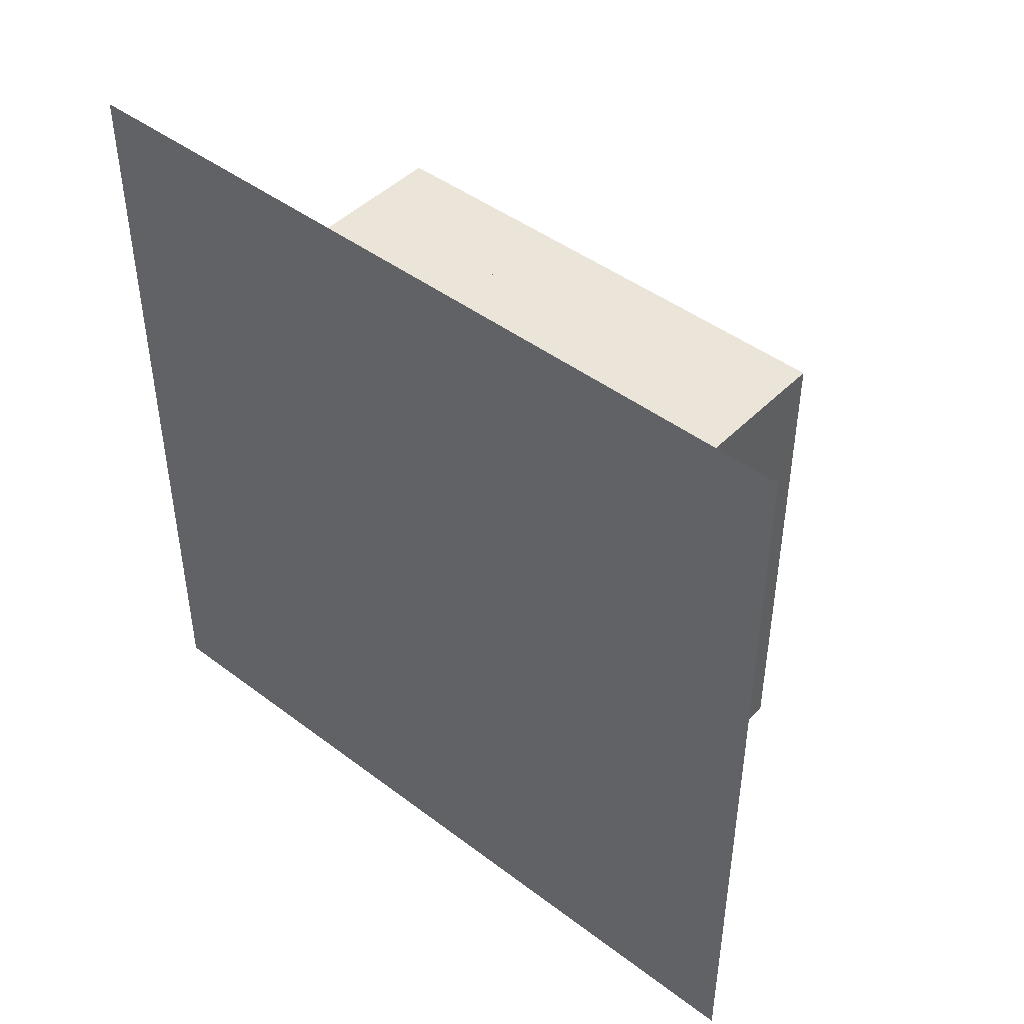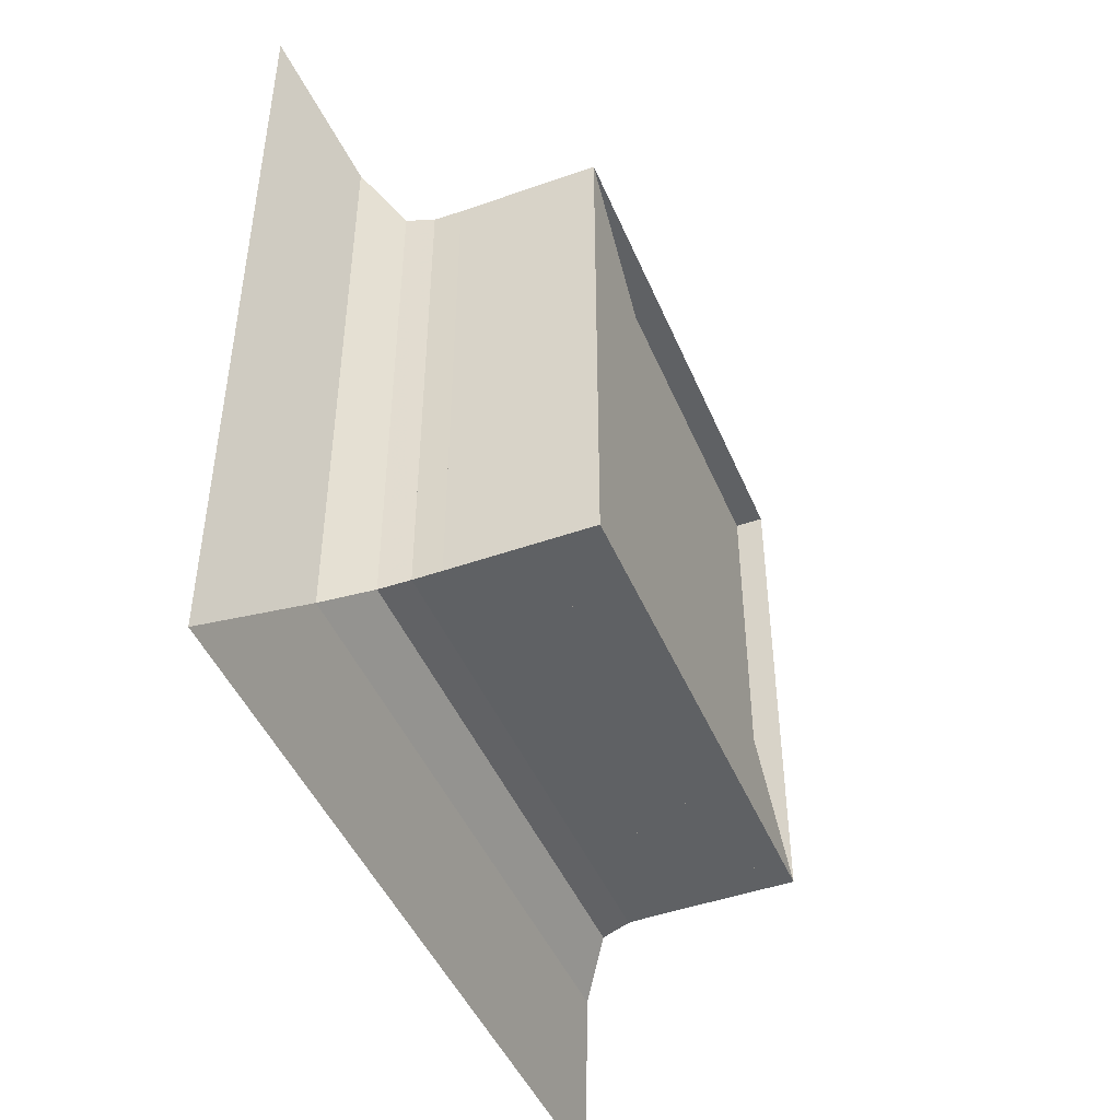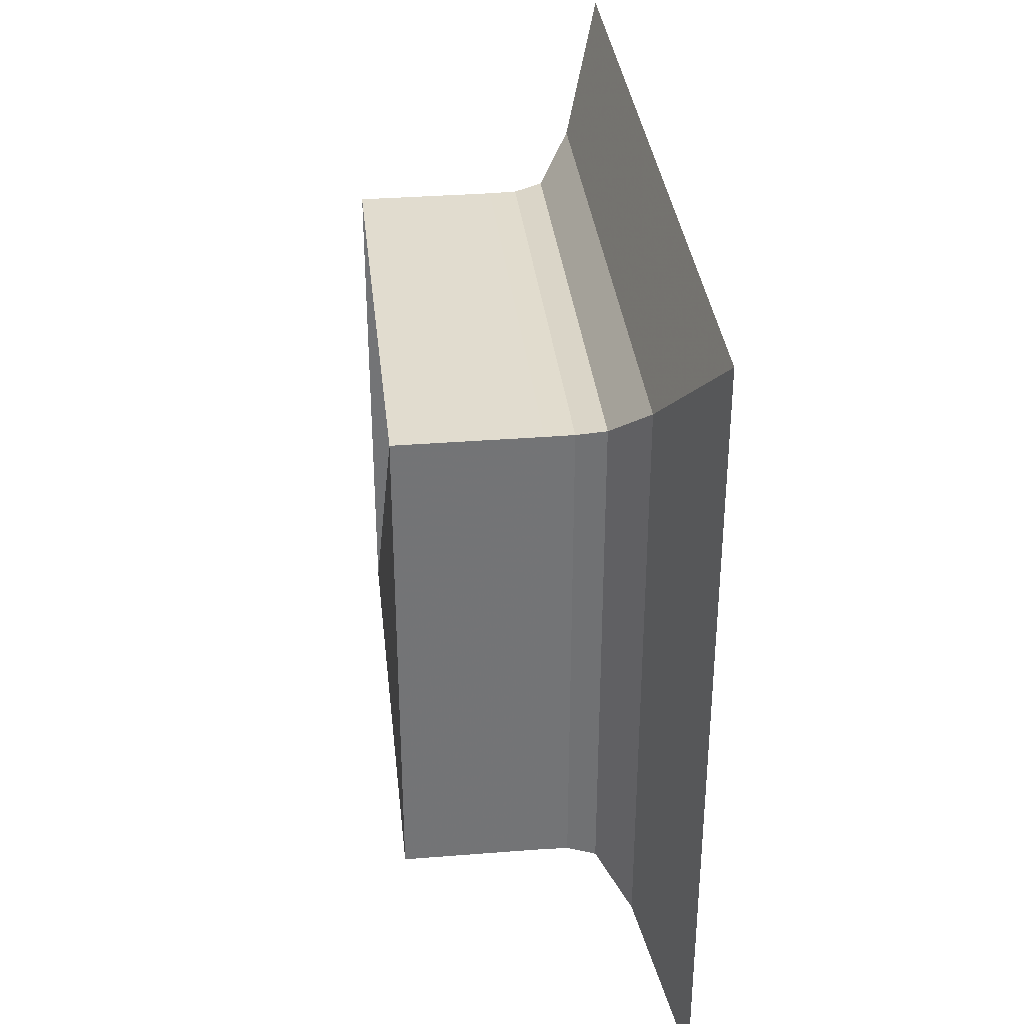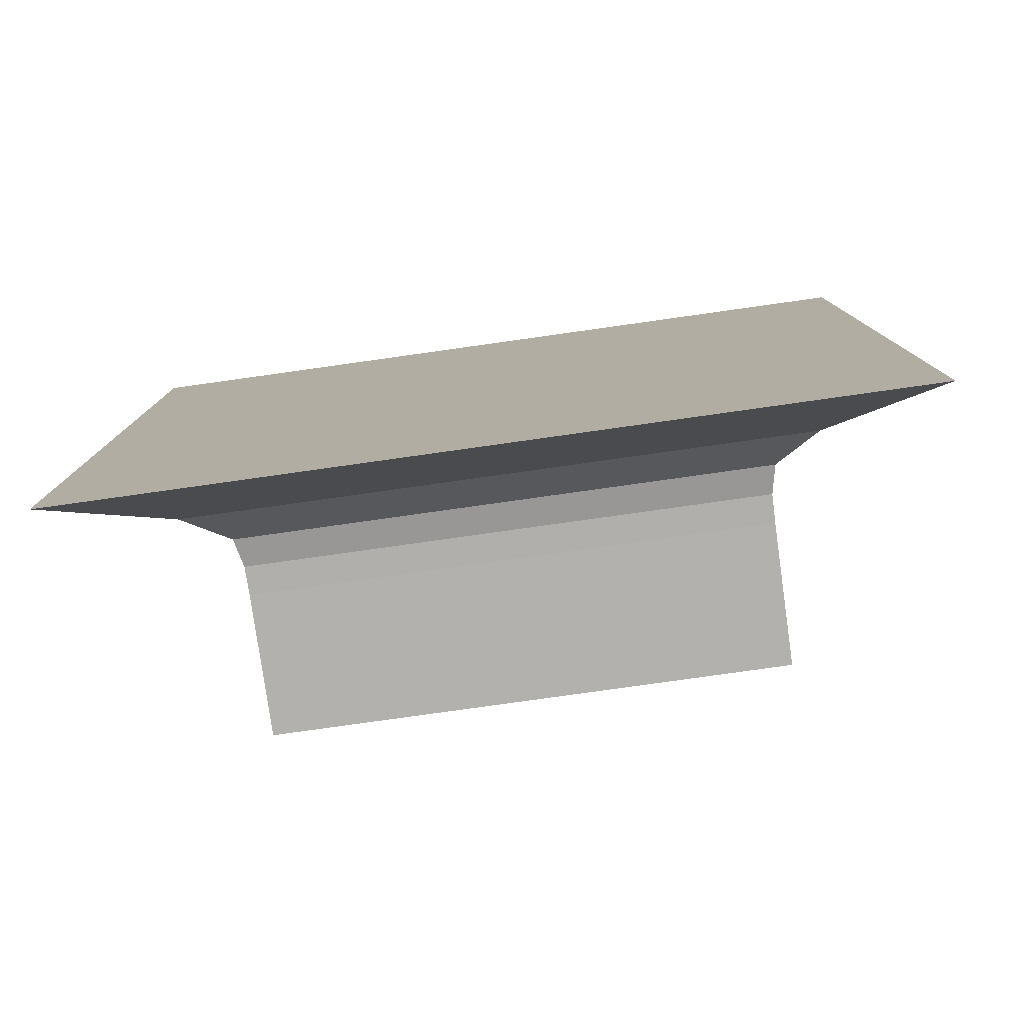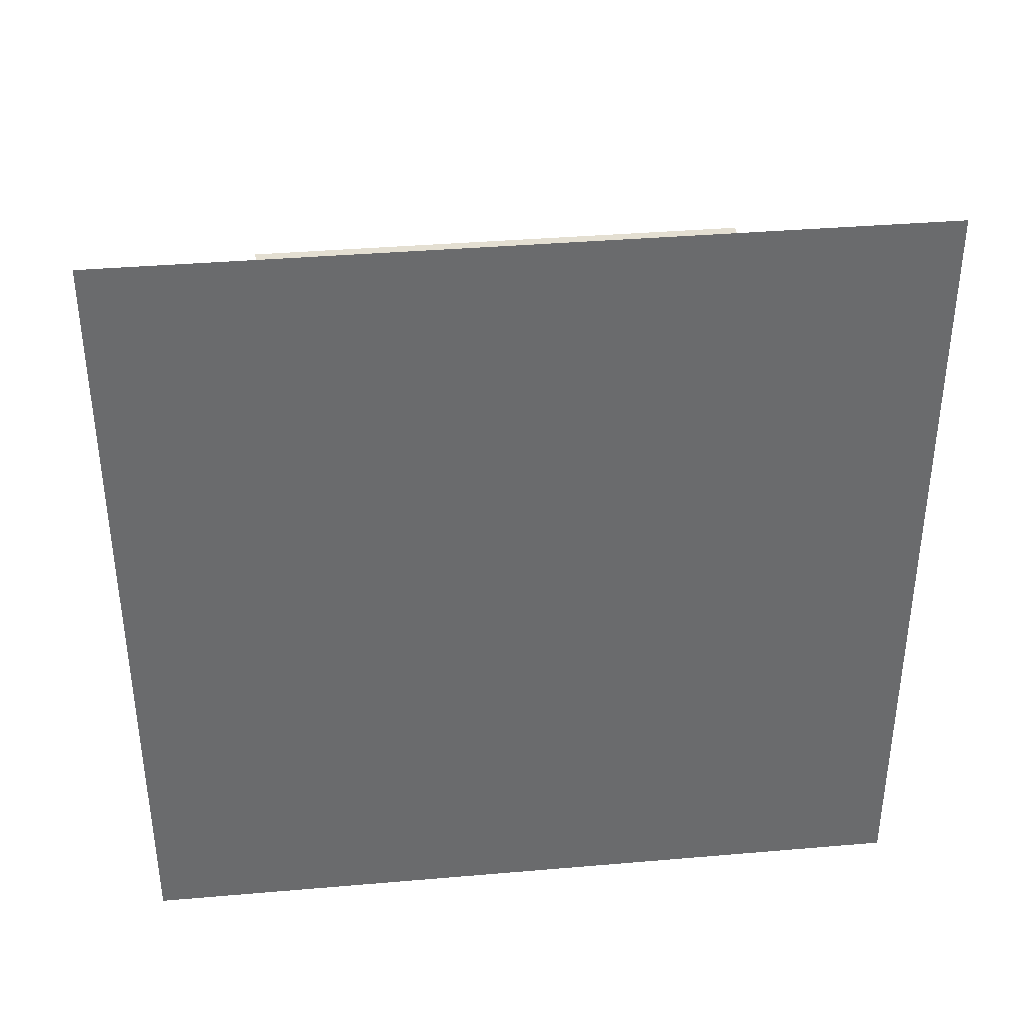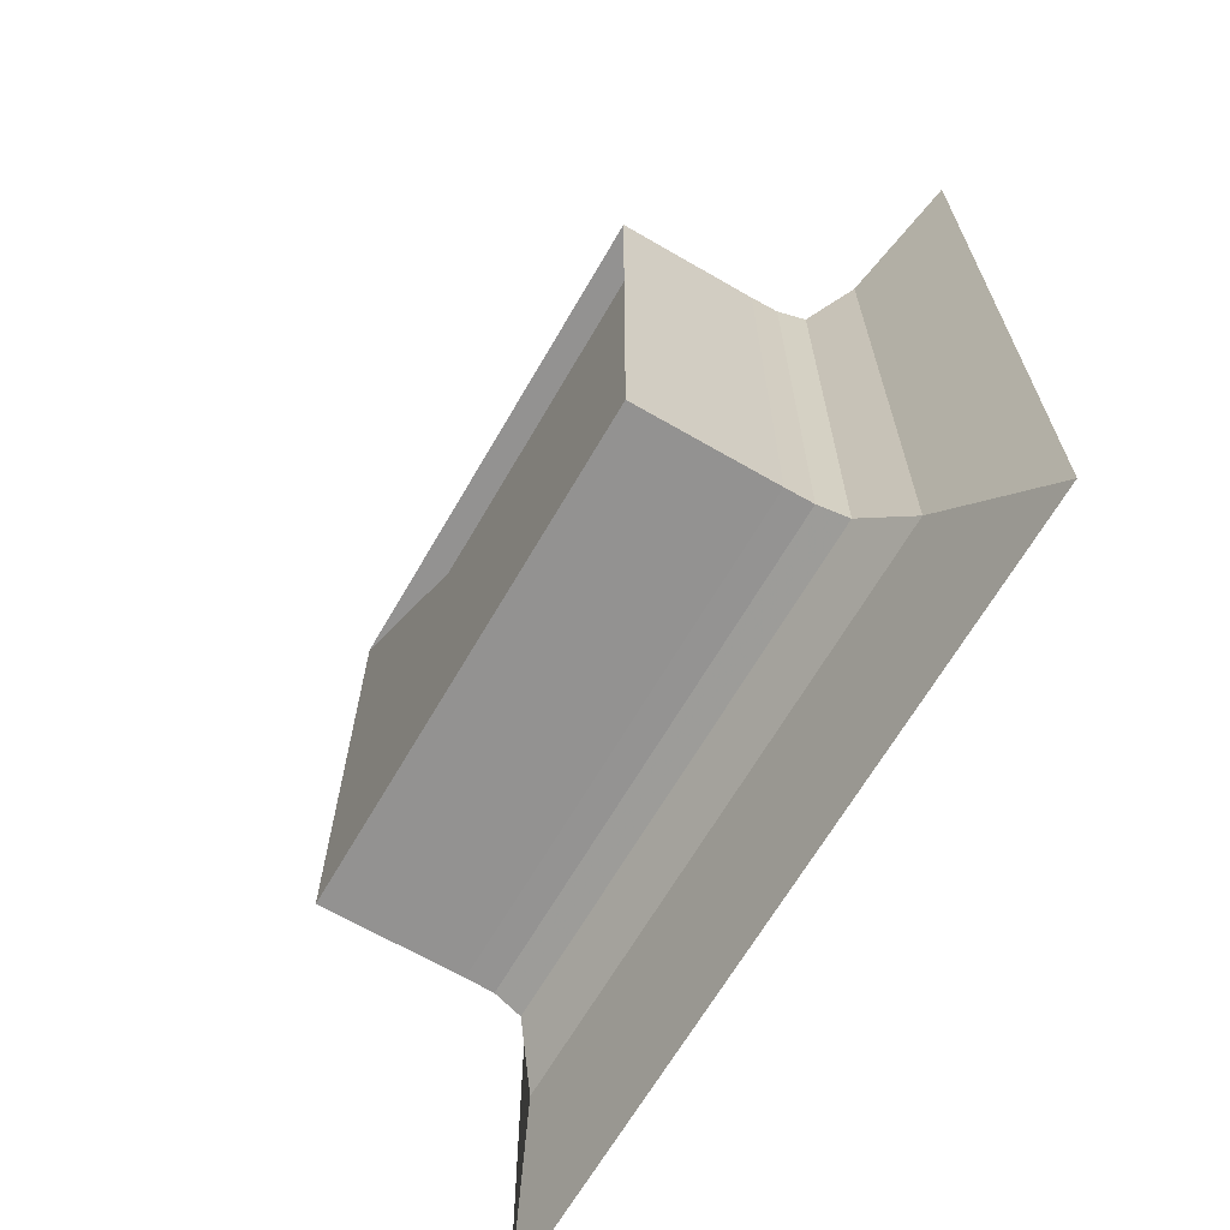
<metadata>
{"format":"obj","ext":"obj","renderer":"f3d","projection":"perspective","resolution":1024,"background":"white","views":[{"elev":45.2,"azim":131.1,"up":"+Y"},{"elev":-45.8,"azim":-157.9,"up":"+Y"},{"elev":34.2,"azim":-6.1,"up":"+Z"},{"elev":-79.2,"azim":98.0,"up":"+Z"},{"elev":37.2,"azim":83.7,"up":"+Y"},{"elev":-66.4,"azim":-30.2,"up":"+Y"}]}
</metadata>
<code>
v 0 -1 -1
v 0 -1 1
v 0 1 1
v 0 1 -1
v 0.1111 -1 -1
v 0.1111 -1 1
v 0.1111 1 1
v 0.1111 1 -1
v 0.2222 -1 -1
v 0.2222 -1 1
v 0.2222 1 1
v 0.2222 1 -1
v 0.3333 -1 -1
v 0.3333 -1 1
v 0.3333 1 1
v 0.3333 1 -1
v 0.4444 -1 -1
v 0.4444 -1 1
v 0.4444 1 1
v 0.4444 1 -1
v 0.5556 -1 -1
v 0.5556 -1 1
v 0.5556 1 1
v 0.5556 1 -1
v 0.6669 -1.002 -1.002
v 0.6669 -1.002 1.002
v 0.6669 1.002 1.002
v 0.6669 1.002 -1.002
v 0.7807 -1.024 -1.024
v 0.7807 -1.024 1.024
v 0.7807 1.024 1.024
v 0.7807 1.024 -1.024
v 0.9123 -1.185 -1.185
v 0.9123 -1.185 1.185
v 0.9123 1.185 1.185
v 0.9123 1.185 -1.185
v 1.091 -1.61 -1.61
v 1.091 -1.61 1.61
v 1.091 1.61 1.61
v 1.091 1.61 -1.61
f 1 2 4 5
f 5 6 7 8
f 5 6 2 1
f 6 7 3 2
f 7 8 4 3
f 8 5 1 4
f 9 10 11 12
f 9 10 6 5
f 10 11 7 6
f 11 12 8 7
f 12 9 5 8
f 13 14 15 16
f 13 14 10 9
f 14 15 11 10
f 15 16 12 11
f 16 13 9 12
f 17 18 19 20
f 17 18 14 13
f 18 19 15 14
f 19 20 16 15
f 20 17 13 16
f 21 22 23 24
f 21 22 18 17
f 22 23 19 18
f 23 24 20 19
f 24 21 17 20
f 25 26 27 28
f 25 26 22 21
f 26 27 23 22
f 27 28 24 23
f 28 25 21 24
f 29 30 31 32
f 29 30 26 25
f 30 31 27 26
f 31 32 28 27
f 32 29 25 28
f 33 34 35 36
f 33 34 30 29
f 34 35 31 30
f 35 36 32 31
f 36 33 29 32
f 37 38 39 40
f 37 38 34 33
f 38 39 35 34
f 39 40 36 35
f 40 37 33 36

</code>
